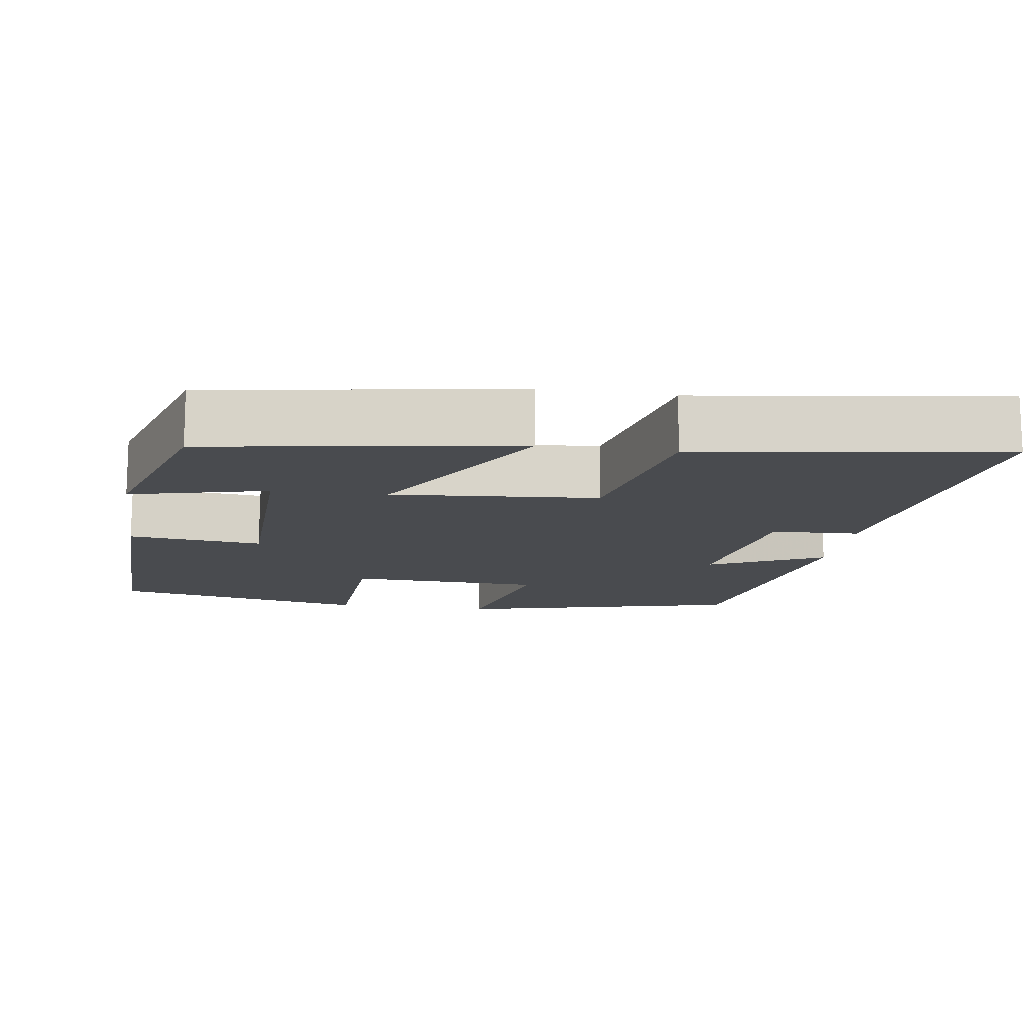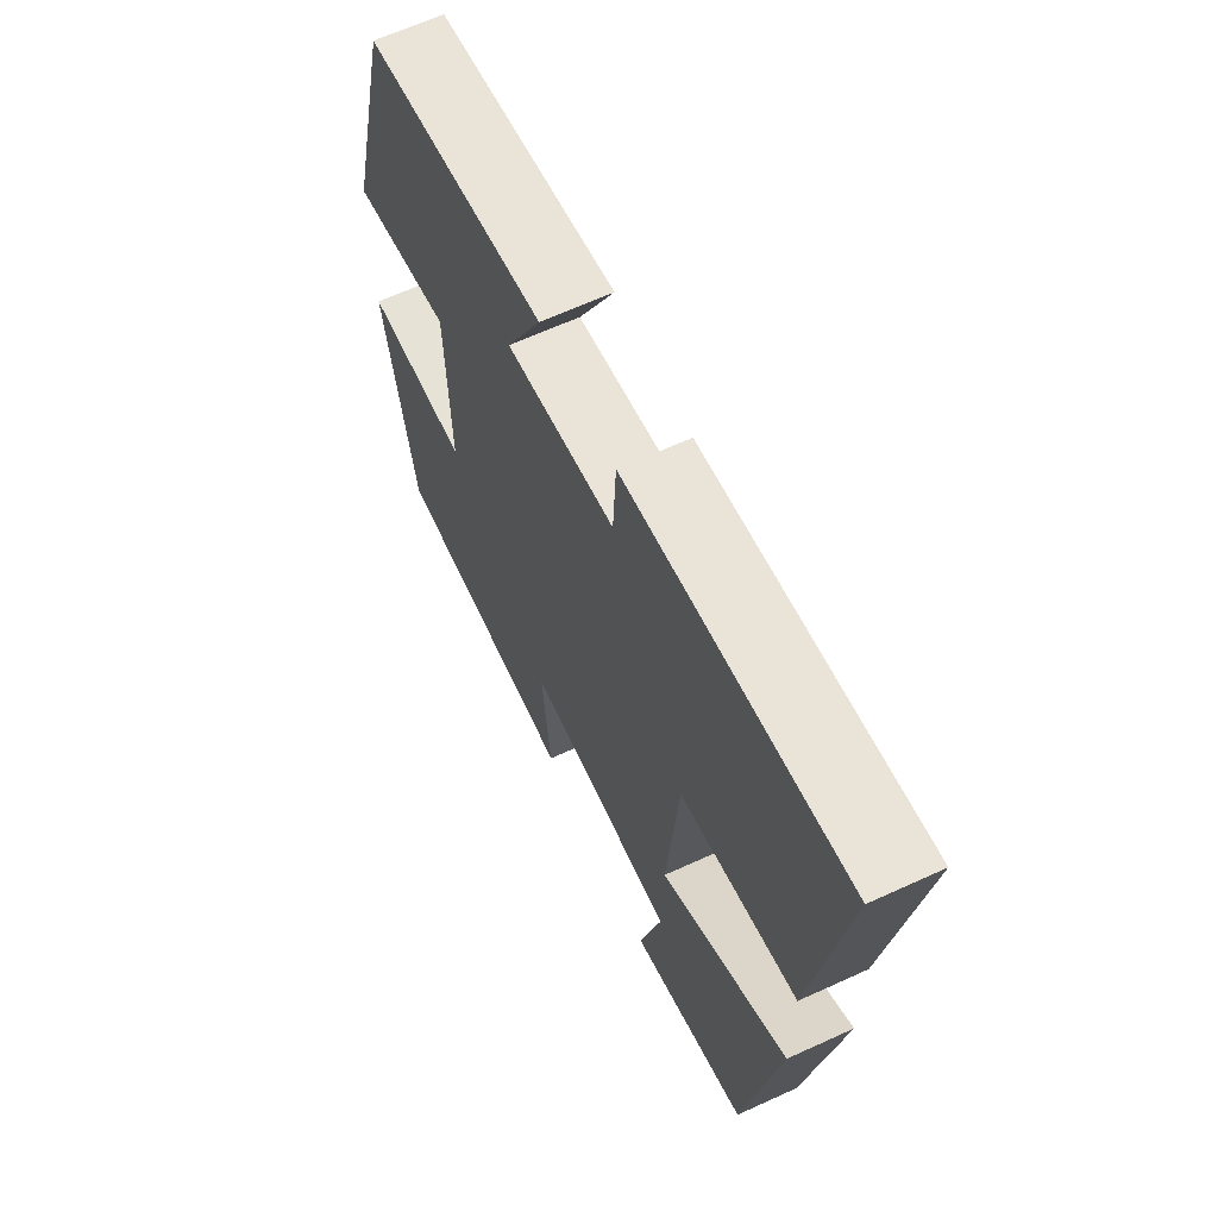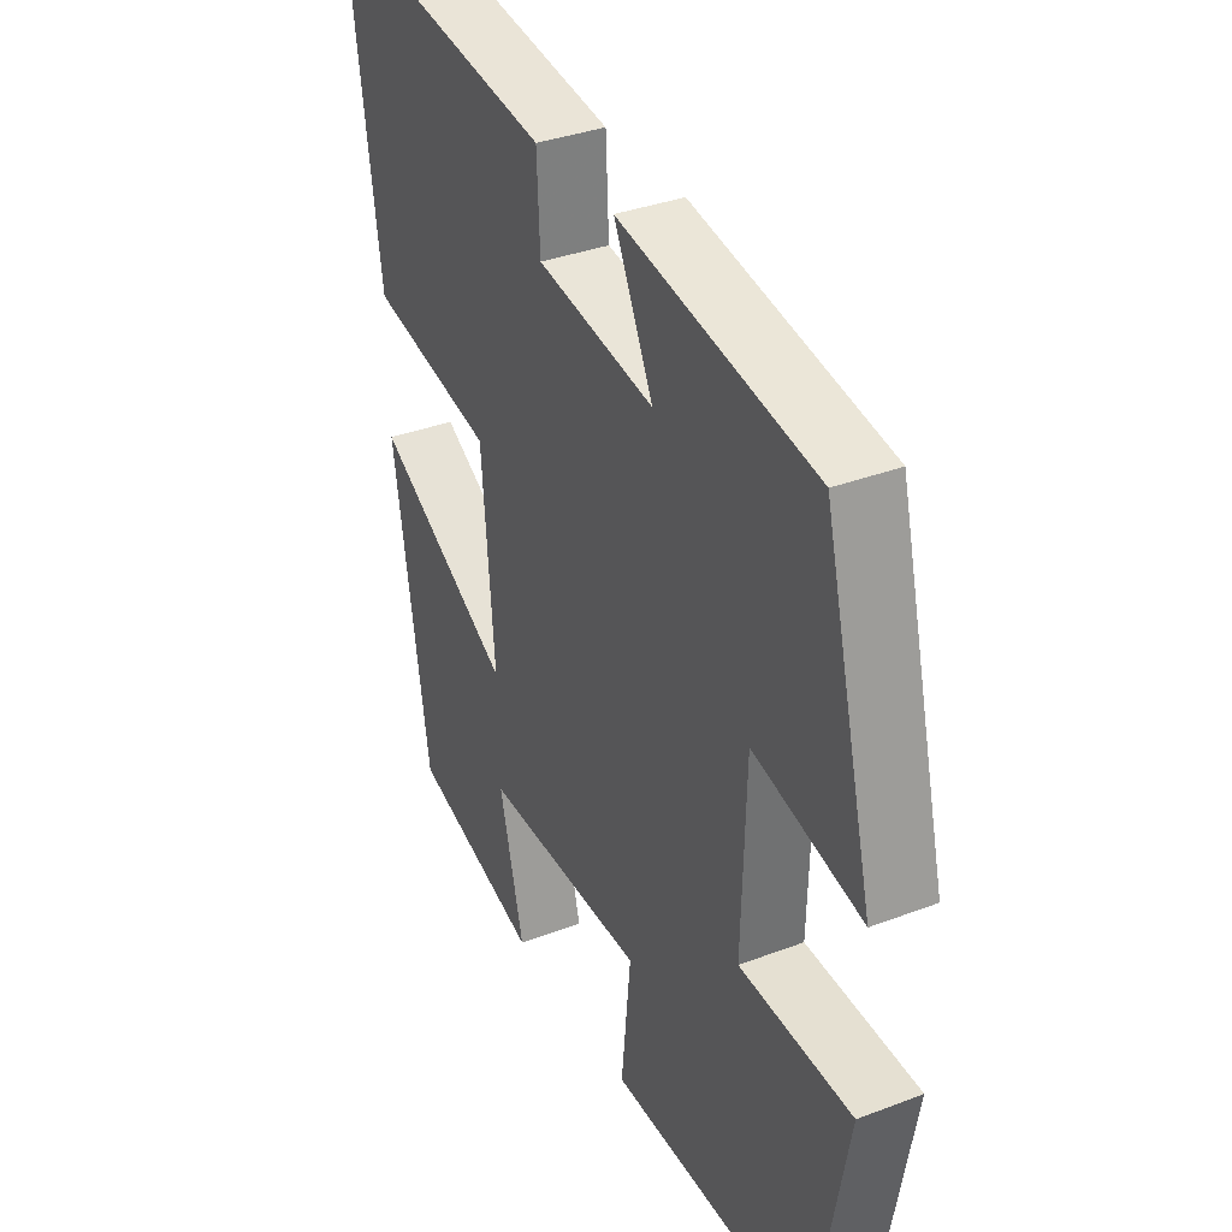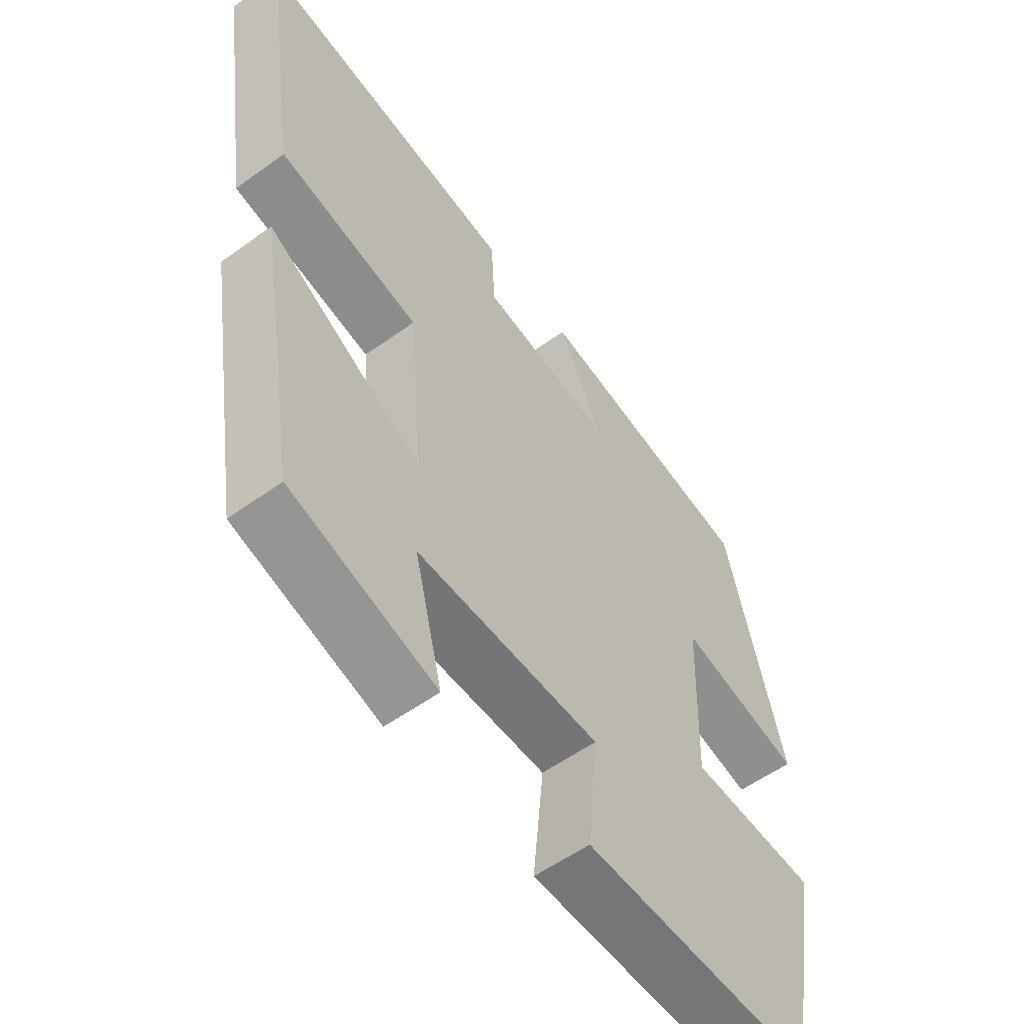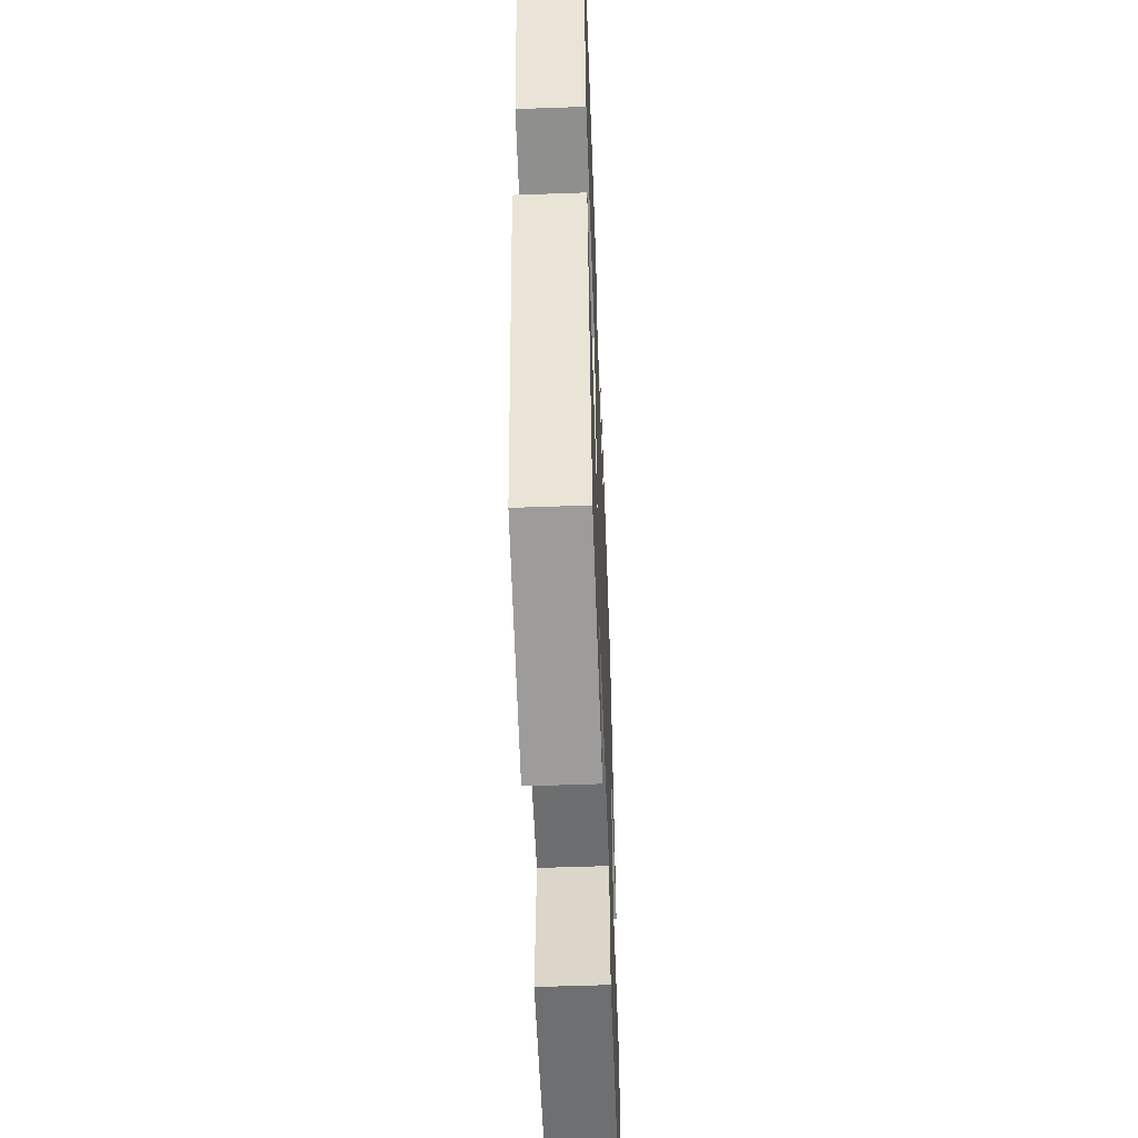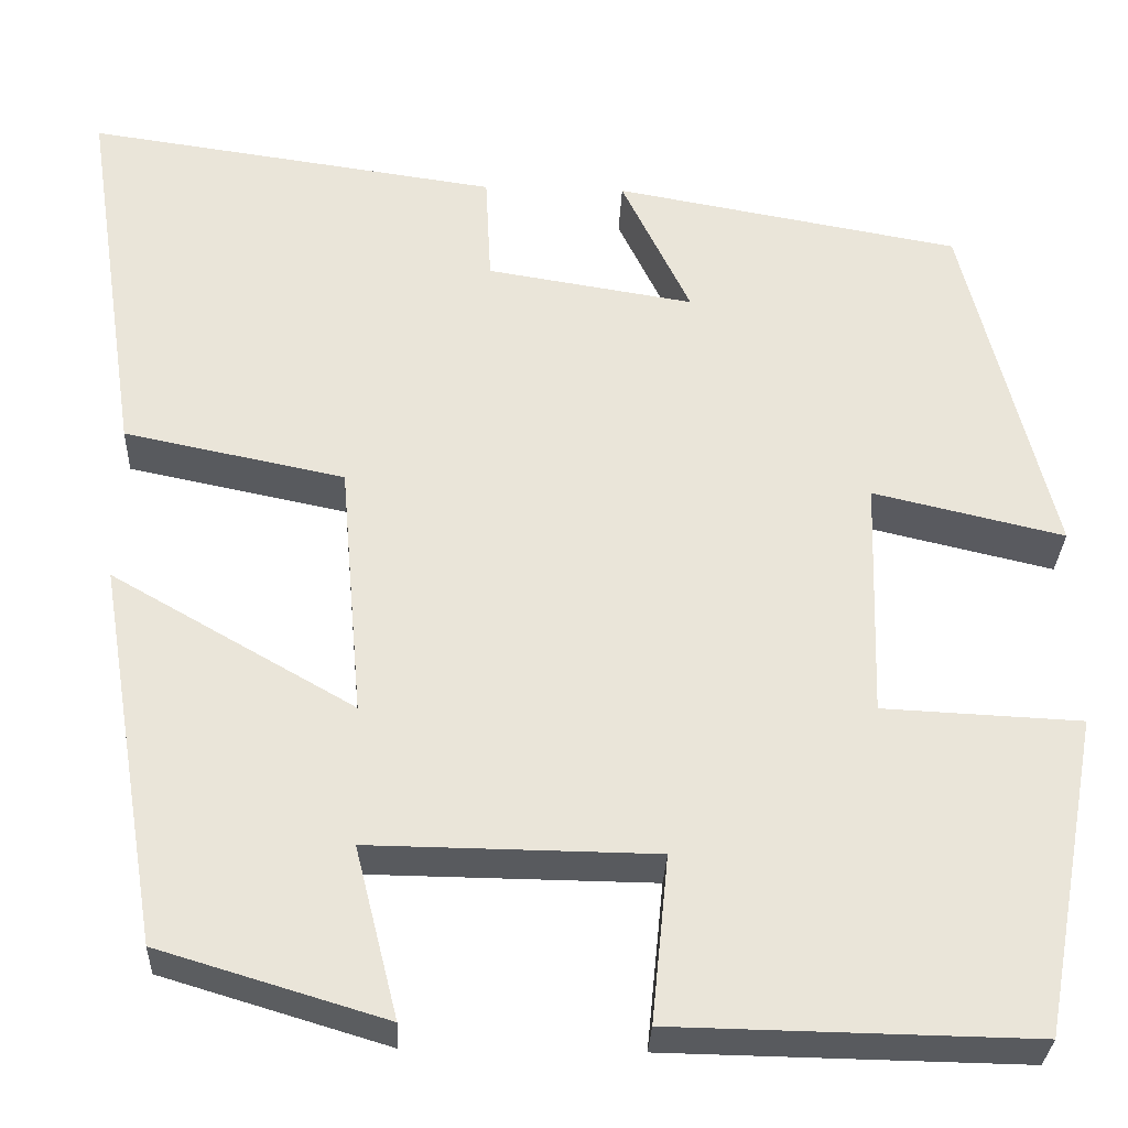
<metadata>
{"format":"obj","ext":"obj","renderer":"f3d","projection":"perspective","resolution":1024,"background":"white","views":[{"elev":-13.8,"azim":-98.8,"up":"+Y"},{"elev":64.7,"azim":-114.8,"up":"+Z"},{"elev":35.0,"azim":63.1,"up":"+Z"},{"elev":-56.0,"azim":-52.9,"up":"+Z"},{"elev":-53.5,"azim":-87.8,"up":"+Z"},{"elev":-30.5,"azim":-2.4,"up":"+Z"}]}
</metadata>
<code>
v -0.561 0.07 0.563
v -0.12 0.07 0.5
v -0.114 0.07 0.383
v 0.108 0.07 0.347
v 0.034 0.07 0.5
v 0.405 0.07 0.433
v 0.5 0.07 0.055
v 0.295 0.07 0.103
v 0.287 0.07 -0.155
v 0.5 0.07 -0.165
v 0.437 0.07 -0.507
v 0.052 0.07 -0.5
v 0.07 0.07 -0.321
v -0.236 0.07 -0.317
v -0.19 0.07 -0.5
v -0.432 0.07 -0.427
v -0.5 0.07 -0.017
v -0.24 0.07 -0.166
v -0.264 0.07 0.108
v -0.5 0.07 0.157
v -0.561 0 0.563
v -0.12 0 0.5
v -0.114 0 0.383
v 0.108 0 0.347
v 0.034 0 0.5
v 0.405 0 0.433
v 0.5 0 0.055
v 0.295 0 0.103
v 0.287 0 -0.155
v 0.5 0 -0.165
v 0.437 0 -0.507
v 0.052 0 -0.5
v 0.07 0 -0.321
v -0.236 0 -0.317
v -0.19 0 -0.5
v -0.432 0 -0.427
v -0.5 0 -0.017
v -0.24 0 -0.166
v -0.264 0 0.108
v -0.5 0 0.157
f 19 20 1 2
f 18 19 2 3
f 16 17 18
f 14 15 16
f 14 16 18
f 13 14 18 3
f 9 10 11 12
f 8 9 12 13
f 5 6 7 8
f 4 5 8
f 3 4 8 13
f 22 21 40 39
f 23 22 39 38
f 38 37 36
f 36 35 34
f 38 36 34
f 23 38 34 33
f 32 31 30 29
f 33 32 29 28
f 28 27 26 25
f 28 25 24
f 33 28 24 23
f 1 21 22 2
f 2 22 23 3
f 3 23 24 4
f 4 24 25 5
f 5 25 26 6
f 6 26 27 7
f 7 27 28 8
f 8 28 29 9
f 9 29 30 10
f 10 30 31 11
f 11 31 32 12
f 12 32 33 13
f 13 33 34 14
f 14 34 35 15
f 15 35 36 16
f 16 36 37 17
f 17 37 38 18
f 18 38 39 19
f 19 39 40 20
f 20 40 21 1

</code>
